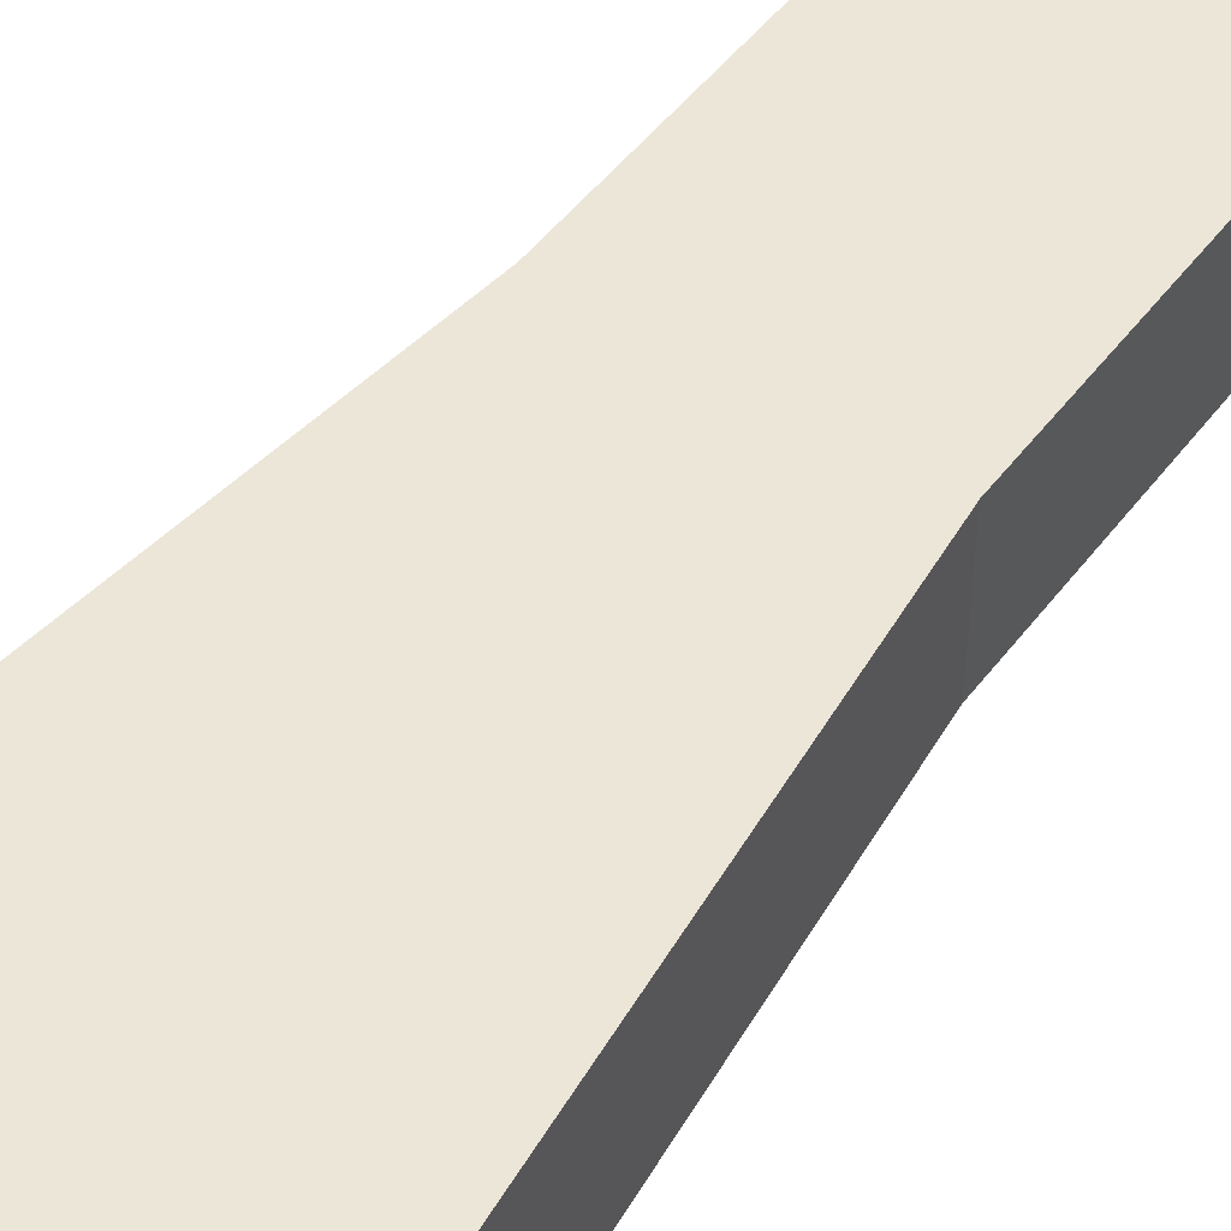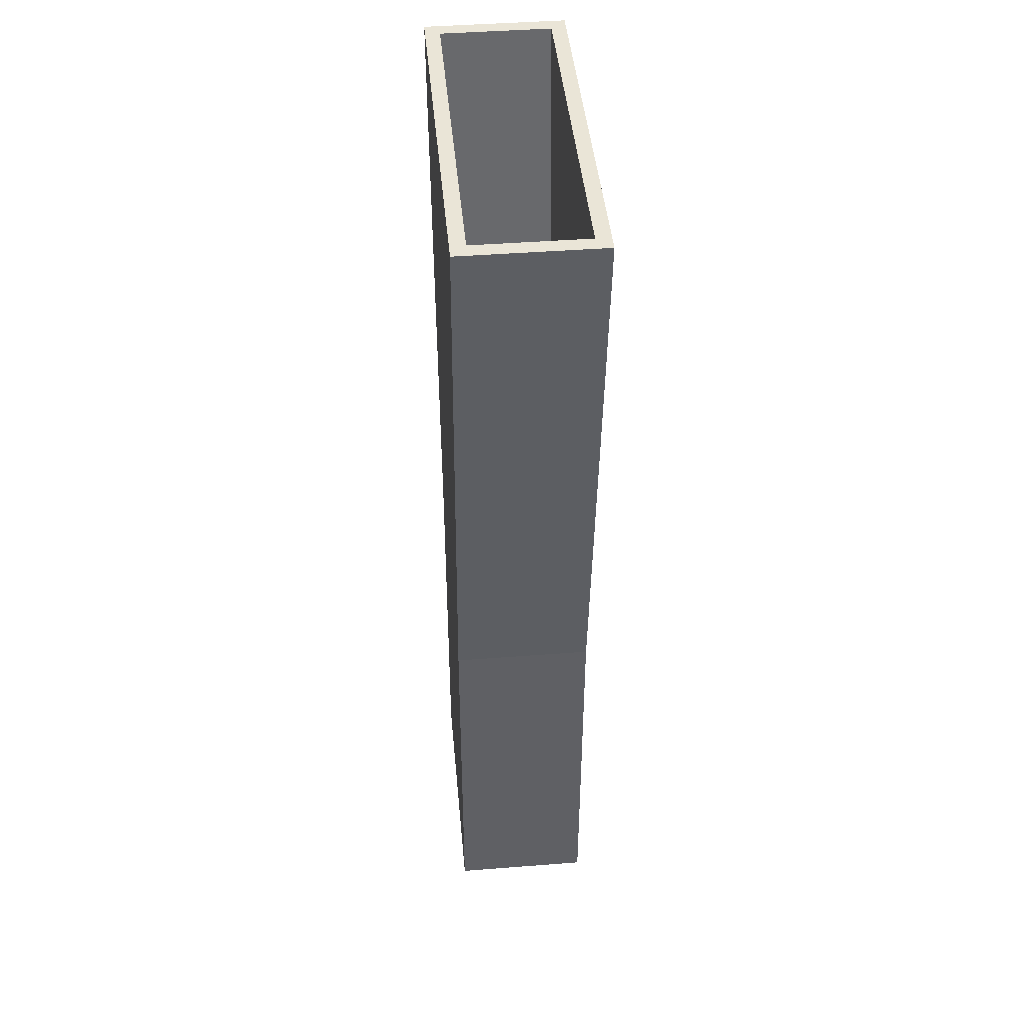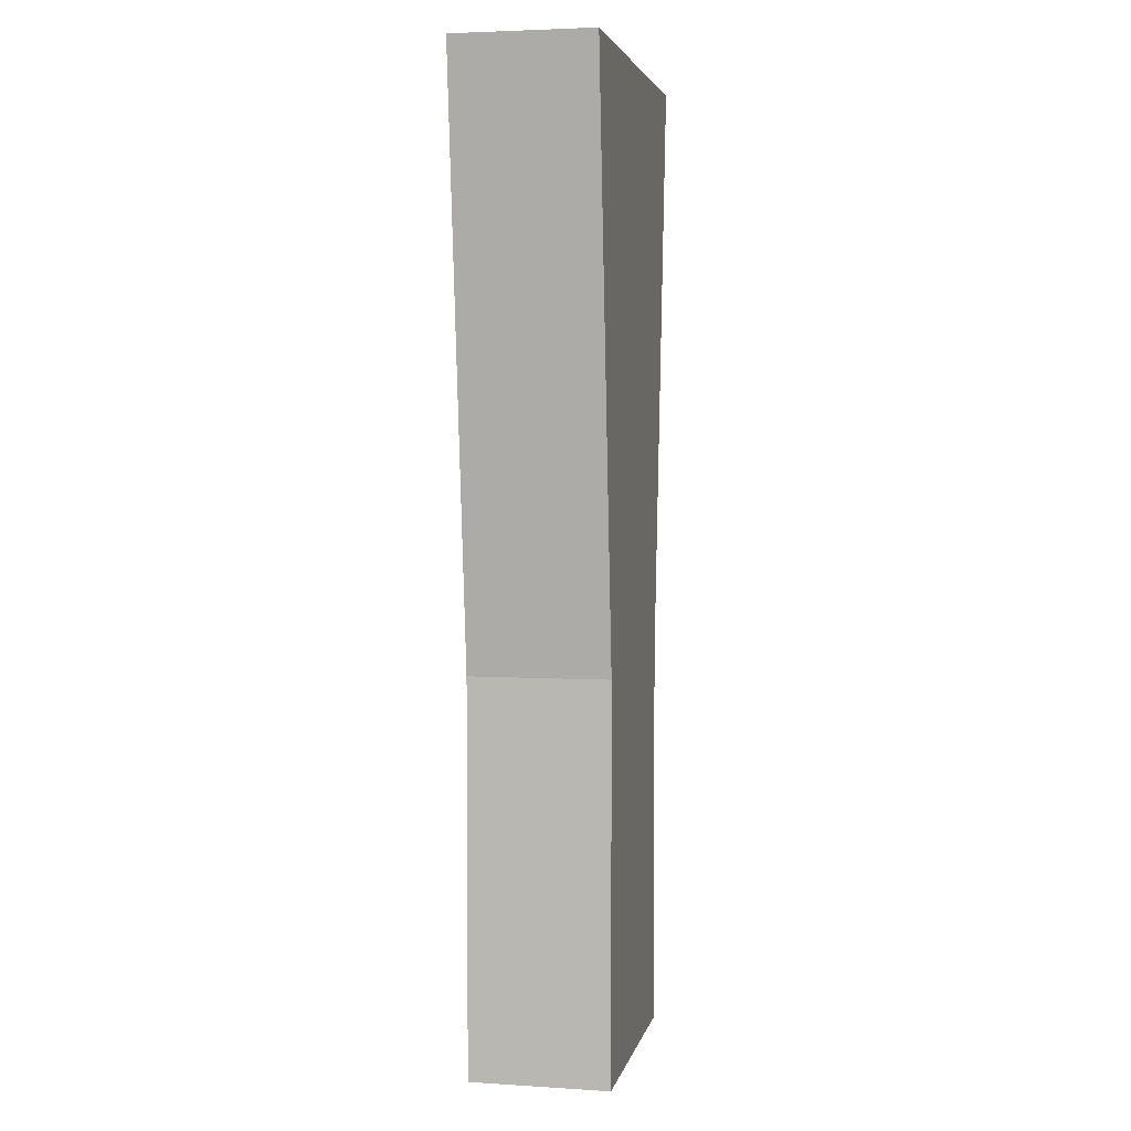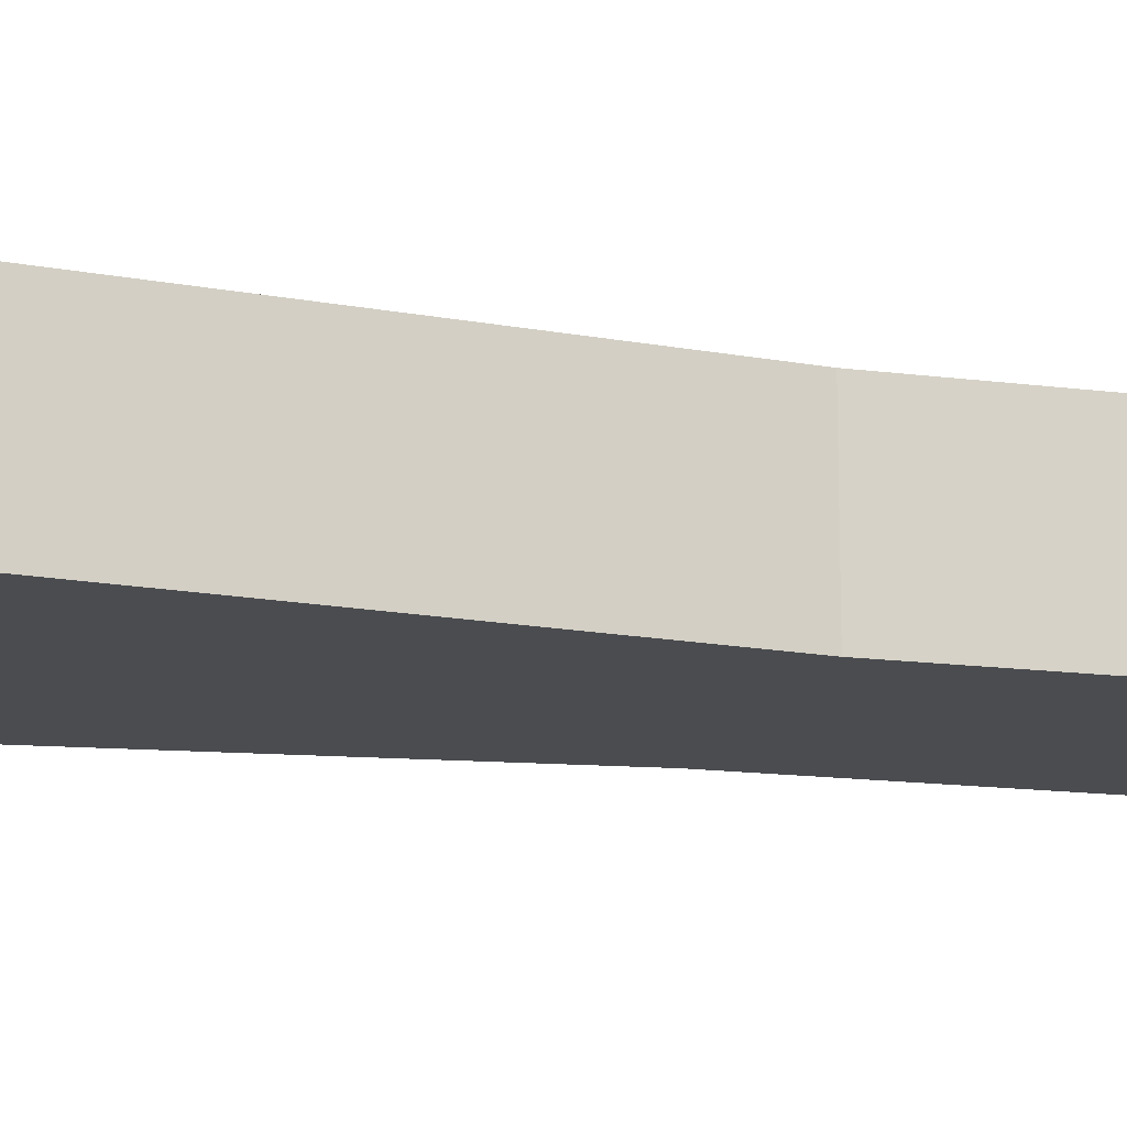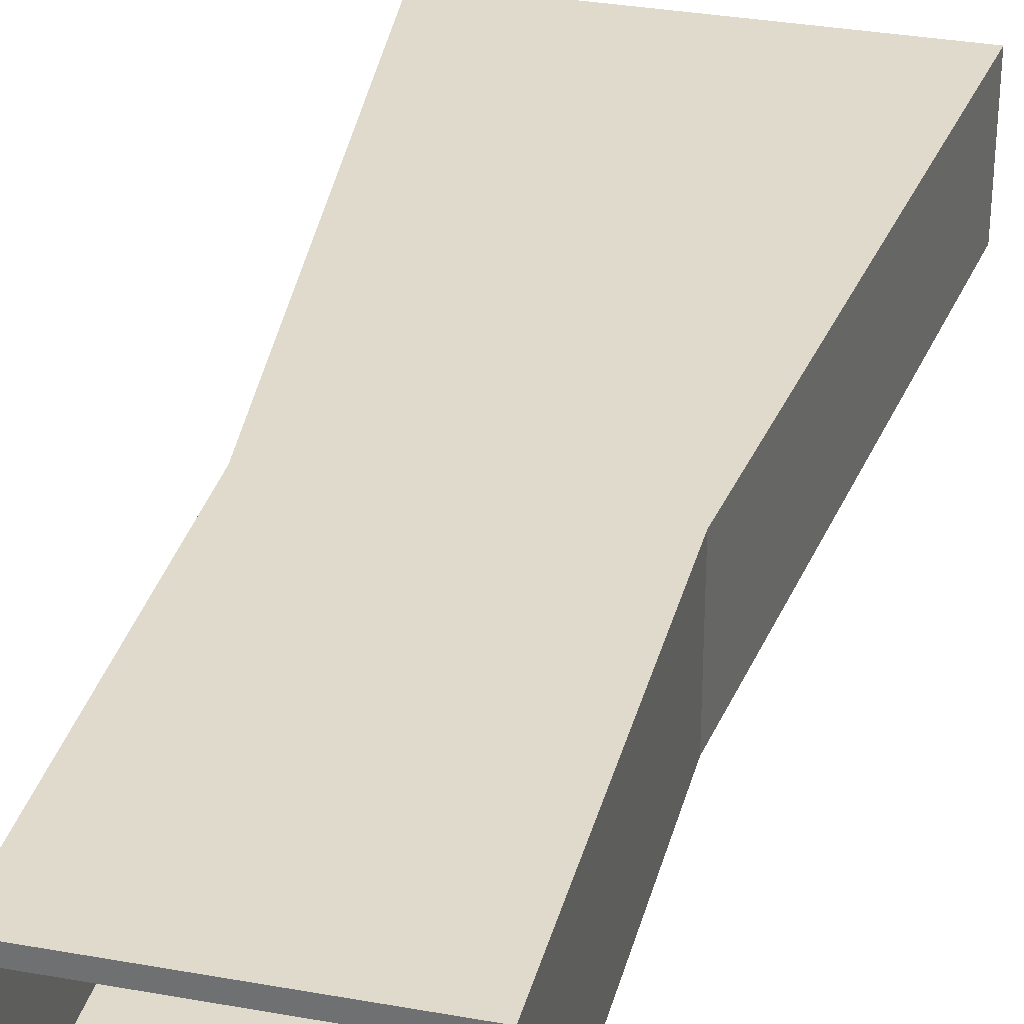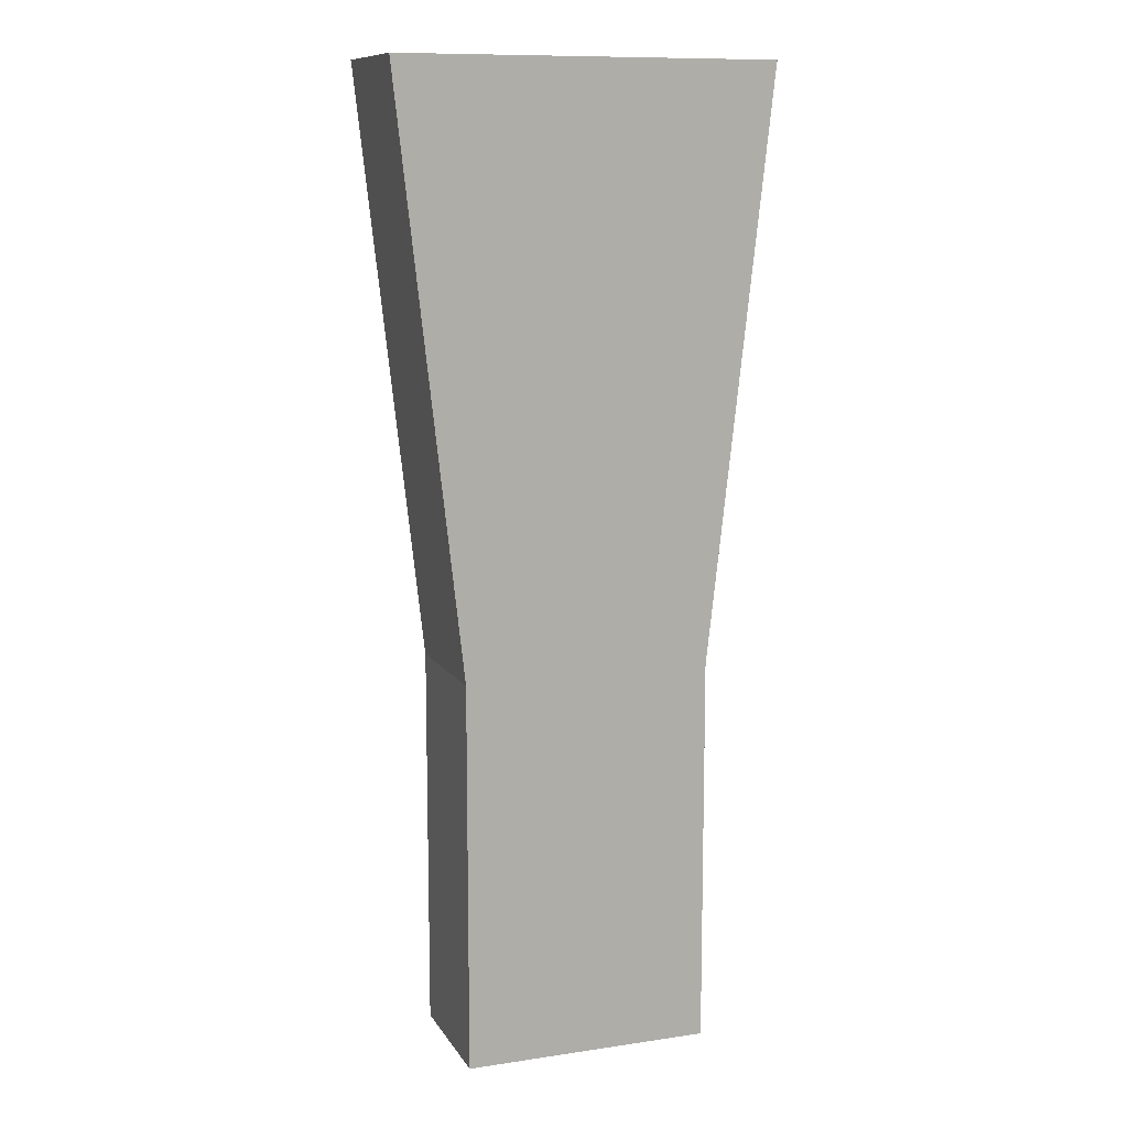
<metadata>
{"format":"obj","ext":"obj","renderer":"f3d","projection":"perspective","resolution":1024,"background":"white","views":[{"elev":49.1,"azim":35.6,"up":"+Y"},{"elev":44.1,"azim":-95.2,"up":"+Z"},{"elev":3.8,"azim":101.7,"up":"+Z"},{"elev":-15.1,"azim":74.3,"up":"+Y"},{"elev":32.5,"azim":-165.9,"up":"+Y"},{"elev":11.0,"azim":160.1,"up":"+Z"}]}
</metadata>
<code>
v 210.8 -6.032 -33.86
v 209.5 -4.763 -33.86
v 210.8 6.032 -33.86
v 209.5 4.763 -33.86
v 189.2 6.032 -33.86
v 190.5 4.763 -33.86
v 189.2 -6.032 -33.86
v 190.5 -4.763 -33.86
v 209.5 -4.763 -33.86
f -9 -8 -7
f -7 -8 -6
f -7 -6 -5
f -5 -6 -4
f -5 -4 -3
f -3 -4 -2
f -3 -2 -1
v 189.2 -6.032 -33.86
v 209.5 -4.763 -33.86
v 210.8 -6.032 -33.86
f -3 -2 -1
v 189.2 6.032 0
v 189.2 6.032 -33.86
v 189.2 -6.032 0
v 189.2 -6.032 -33.86
f -4 -3 -2
f -2 -3 -1
v 210.8 6.032 0
v 210.8 -6.032 0
v 210.8 6.032 -33.86
v 210.8 -6.032 -33.86
f -4 -3 -2
f -2 -3 -1
v 190.5 4.763 -33.86
v 190.5 4.763 0
v 190.5 -4.763 -33.86
v 190.5 -4.763 0
f -4 -3 -2
f -2 -3 -1
v 209.5 -4.763 0
v 209.5 4.763 0
v 209.5 -4.763 -33.86
v 209.5 4.763 -33.86
f -4 -3 -2
f -2 -3 -1
v 183.5 -6.032 50.8
v 184.8 -4.763 50.8
v 183.5 6.032 50.8
v 184.8 4.763 50.8
v 216.5 6.032 50.8
v 215.2 4.763 50.8
v 216.5 -6.032 50.8
v 215.2 -4.763 50.8
v 184.8 -4.763 50.8
f -9 -8 -7
f -7 -8 -6
f -7 -6 -5
f -5 -6 -4
f -5 -4 -3
f -3 -4 -2
f -3 -2 -1
v 216.5 -6.032 50.8
v 184.8 -4.763 50.8
v 183.5 -6.032 50.8
f -3 -2 -1
v 183.5 -6.032 50.8
v 189.2 -6.032 0
v 210.8 -6.032 0
v 189.2 -6.032 -33.86
v 210.8 -6.032 -33.86
f -5 -4 -3
f -3 -4 -2
f -3 -2 -1
v 183.5 -6.032 50.8
v 210.8 -6.032 0
v 216.5 -6.032 50.8
f -3 -2 -1
v 216.5 6.032 50.8
v 216.5 -6.032 50.8
v 210.8 6.032 0
v 210.8 -6.032 0
f -4 -3 -2
f -2 -3 -1
v 183.5 6.032 50.8
v 216.5 6.032 50.8
v 189.2 6.032 0
v 210.8 6.032 0
v 189.2 6.032 -33.86
v 210.8 6.032 -33.86
f -6 -5 -4
f -4 -5 -3
f -4 -3 -2
f -2 -3 -1
v 183.5 -6.032 50.8
v 183.5 6.032 50.8
v 189.2 -6.032 0
v 189.2 6.032 0
f -4 -3 -2
f -2 -3 -1
v 209.5 -4.763 -33.86
v 190.5 -4.763 -33.86
v 209.5 -4.763 0
v 190.5 -4.763 0
v 215.2 -4.763 50.8
v 184.8 -4.763 50.8
f -6 -5 -4
f -4 -5 -3
f -4 -3 -2
f -2 -3 -1
v 209.5 -4.763 0
v 215.2 -4.763 50.8
v 209.5 4.763 0
v 215.2 4.763 50.8
f -4 -3 -2
f -2 -3 -1
v 190.5 4.763 -33.86
v 209.5 4.763 -33.86
v 190.5 4.763 0
v 209.5 4.763 0
v 184.8 4.763 50.8
v 215.2 4.763 50.8
f -6 -5 -4
f -4 -5 -3
f -4 -3 -2
f -2 -3 -1
v 190.5 -4.763 0
v 190.5 4.763 0
v 184.8 -4.763 50.8
v 184.8 4.763 50.8
f -4 -3 -2
f -2 -3 -1

</code>
